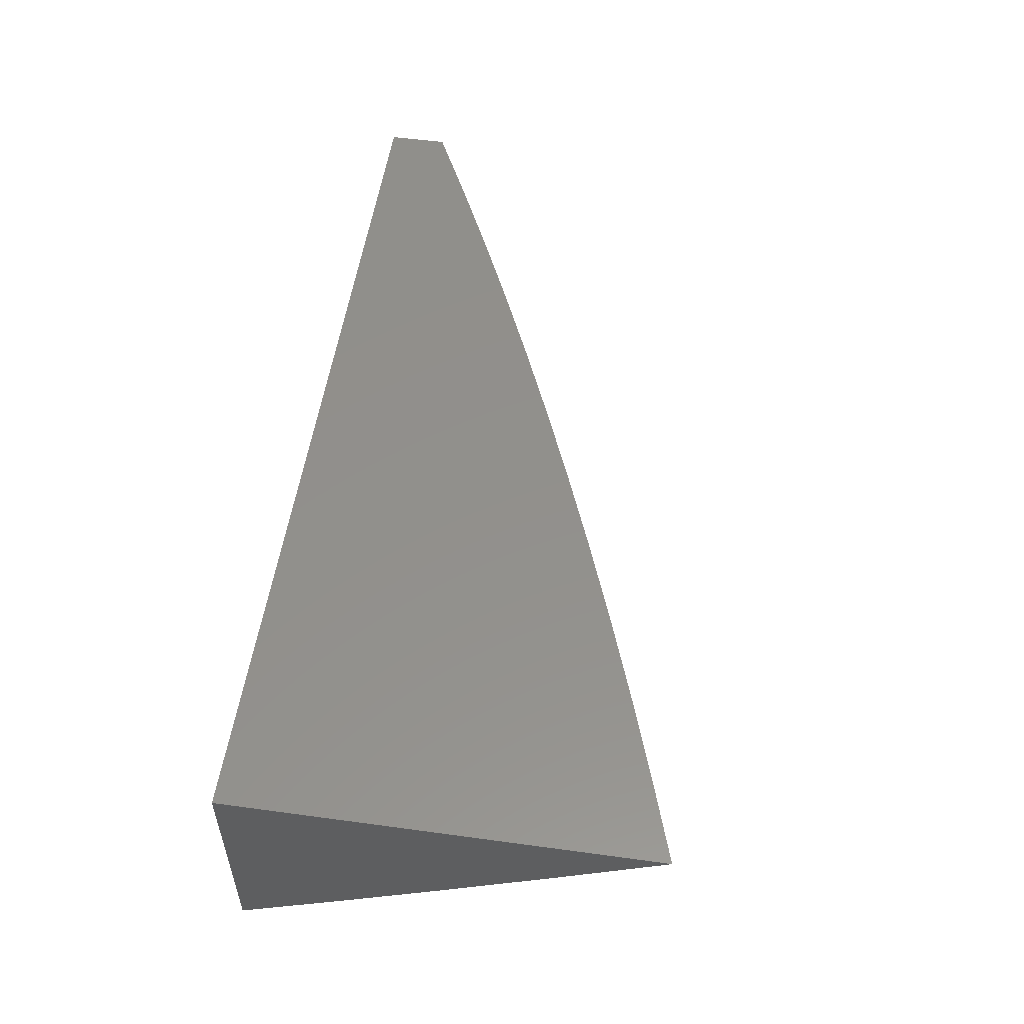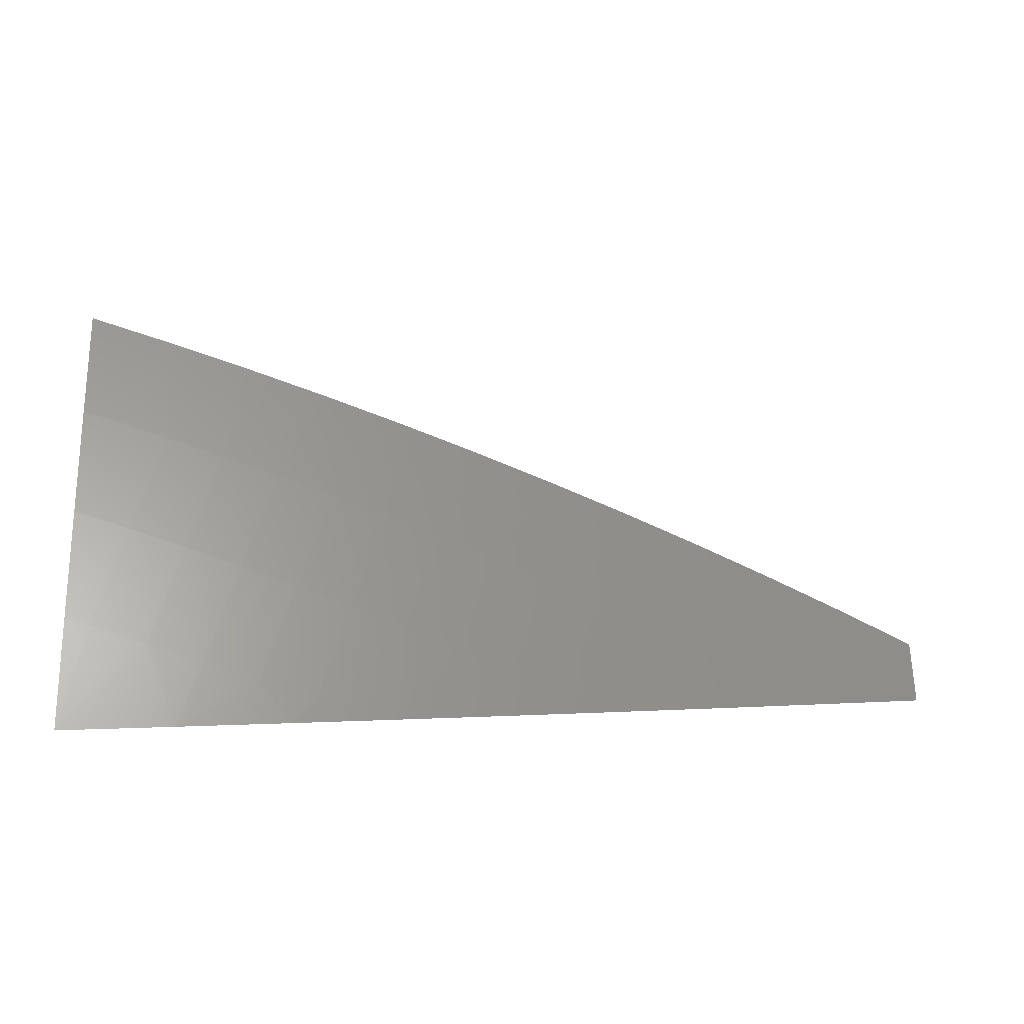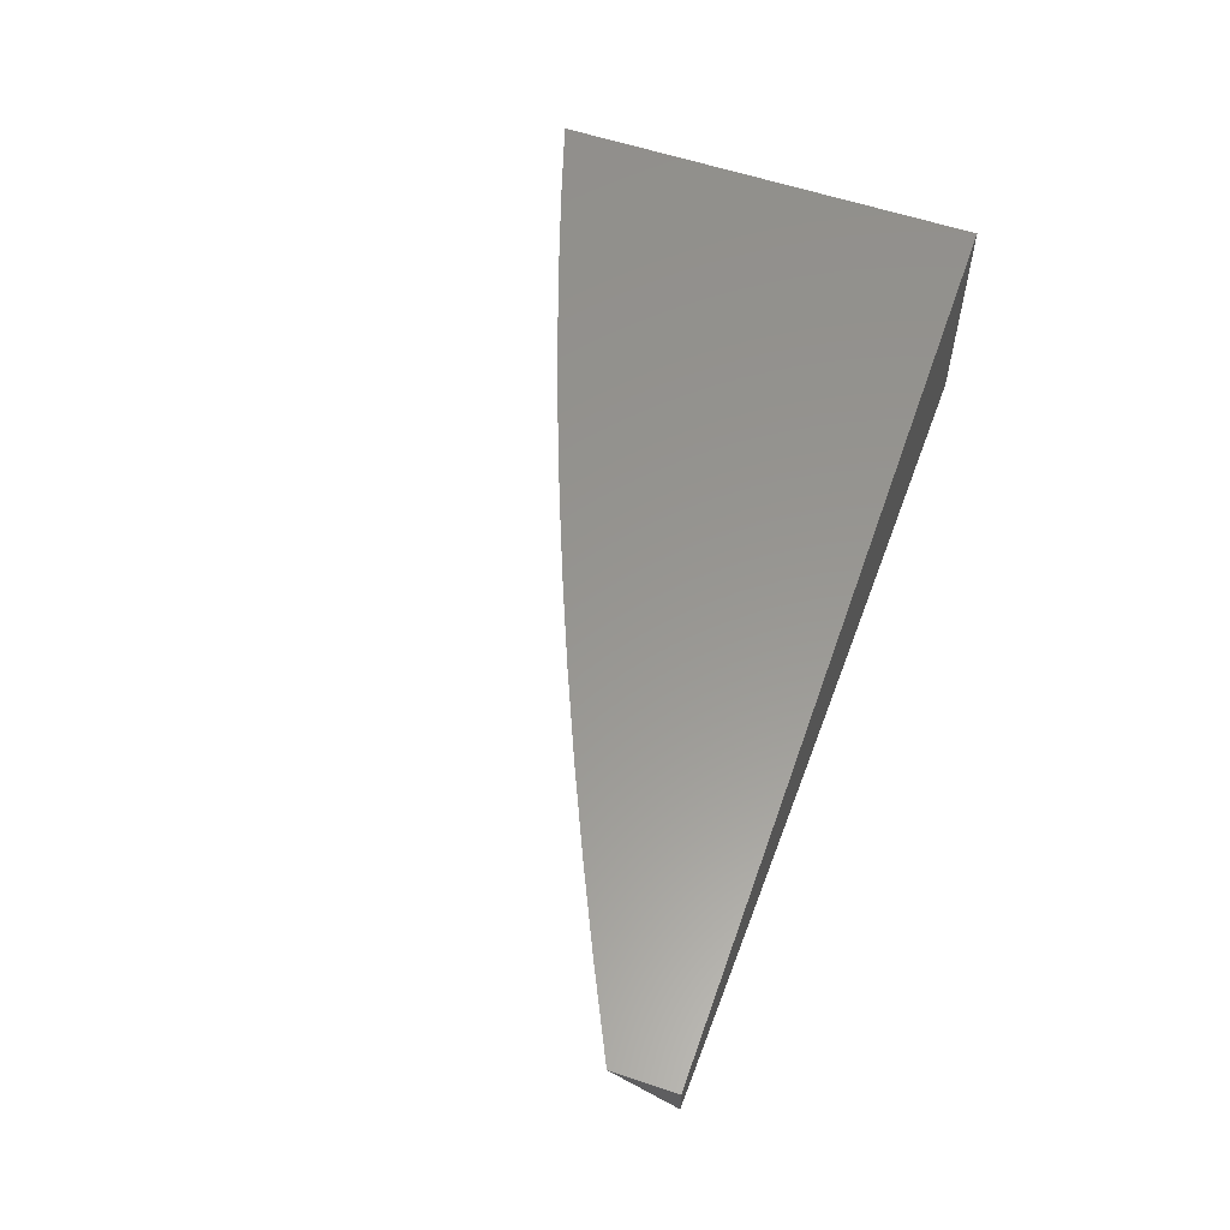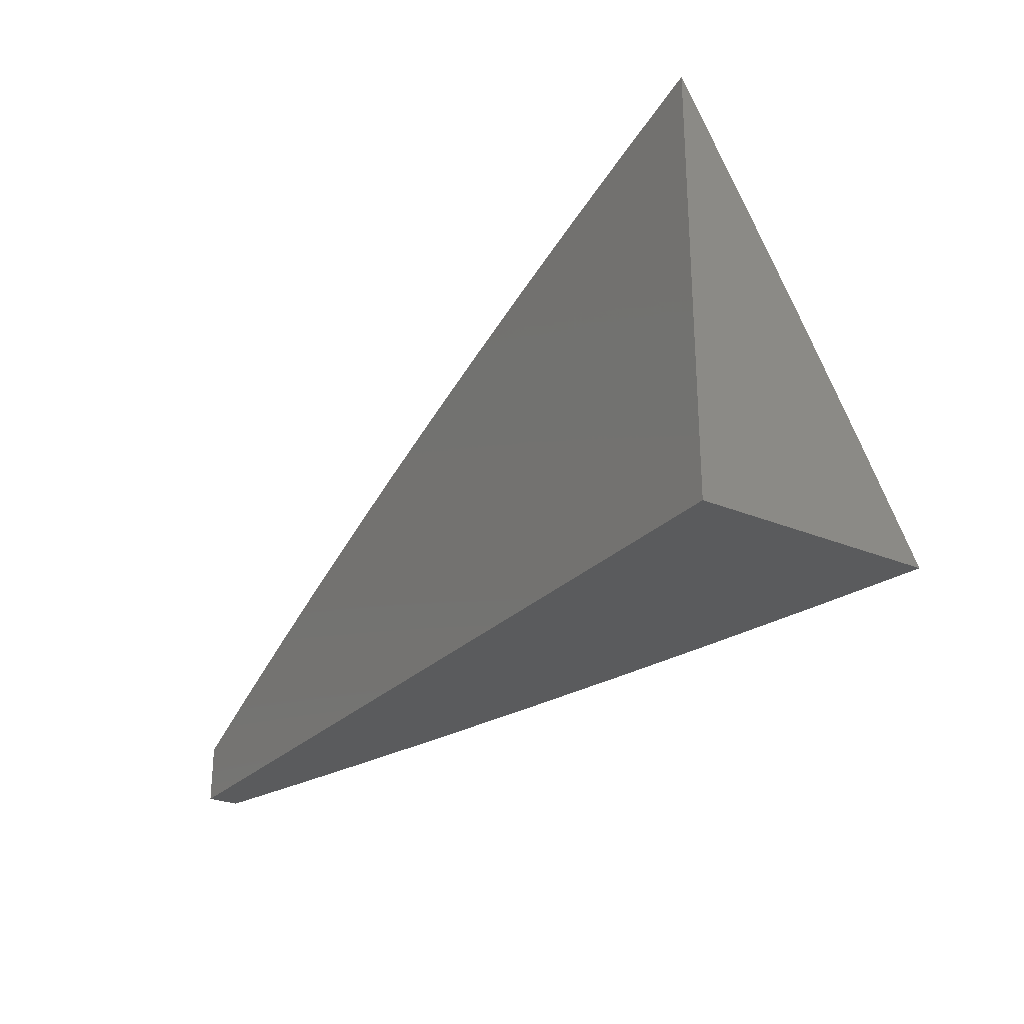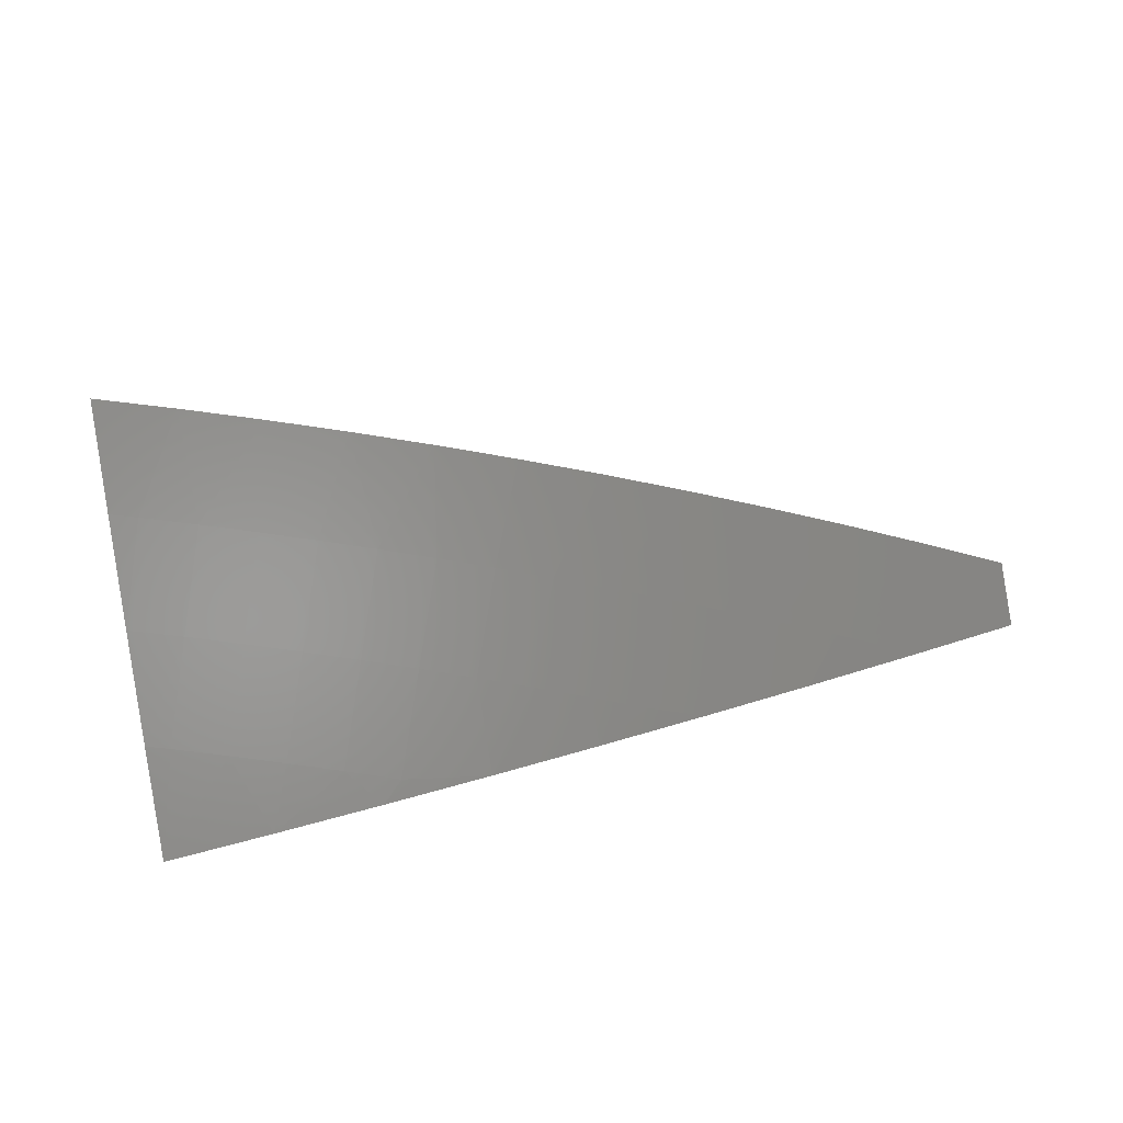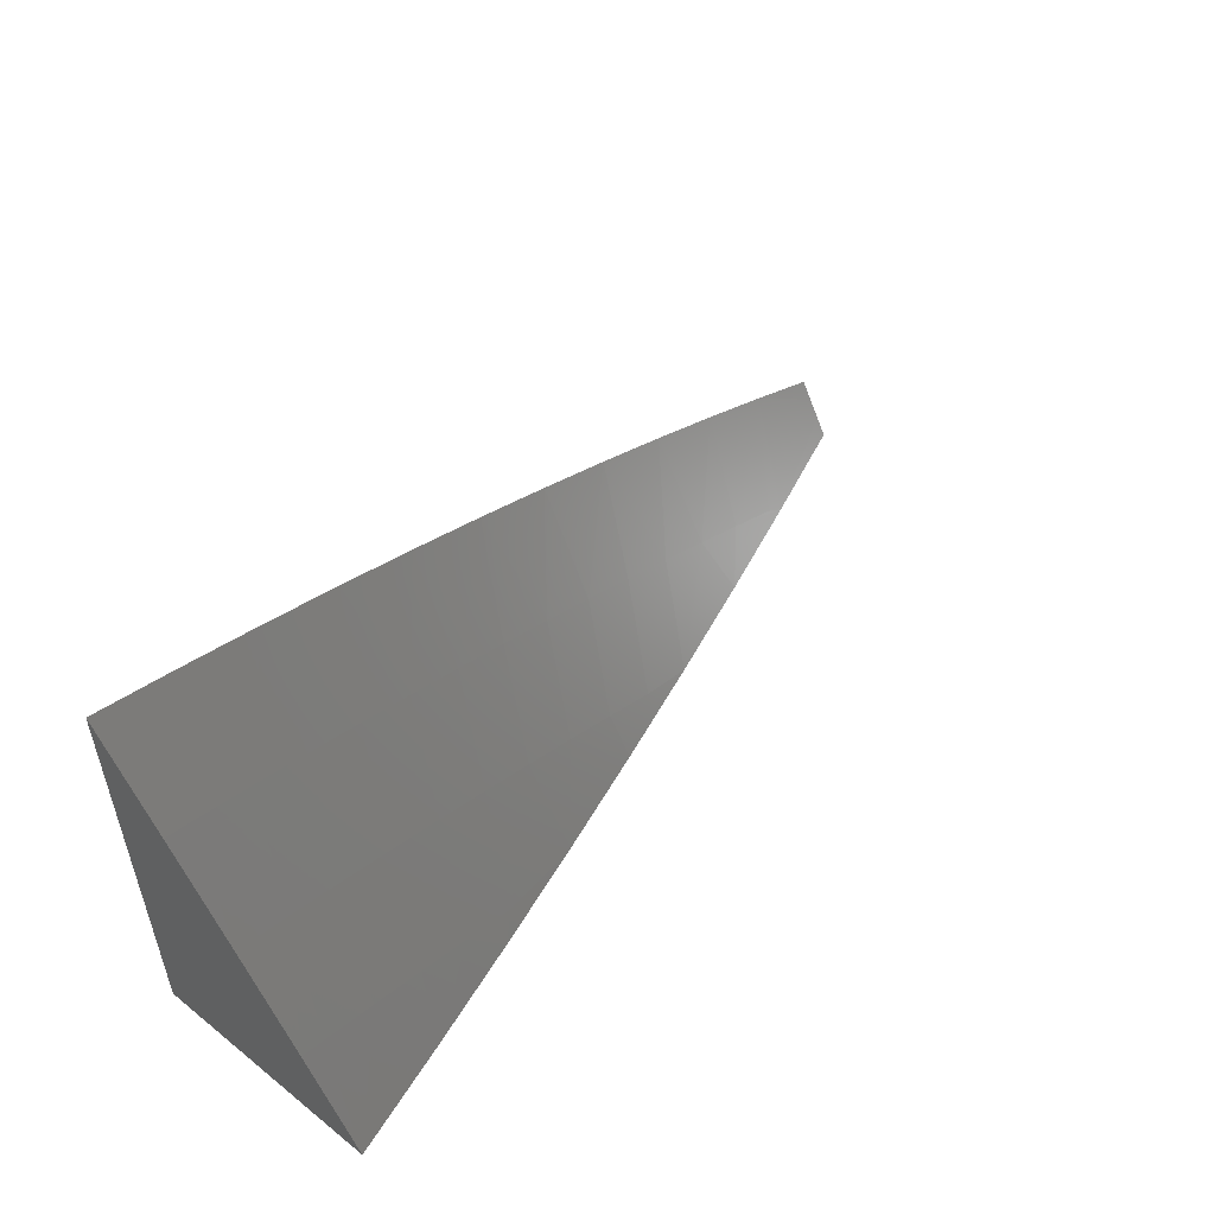
<metadata>
{"format":"stl","ext":"stl","renderer":"f3d","projection":"perspective","resolution":1024,"background":"white","views":[{"elev":53.3,"azim":98.3,"up":"+Z"},{"elev":1.0,"azim":176.9,"up":"+Y"},{"elev":58.1,"azim":-70.8,"up":"+Z"},{"elev":-26.5,"azim":56.8,"up":"+Y"},{"elev":-60.6,"azim":-169.7,"up":"+Z"},{"elev":51.9,"azim":130.6,"up":"+Y"}]}
</metadata>
<code>
# stl→obj: 56 verts, 108 faces
v -2.126 6 -11.23
v -2.09 6.087 -11.2
v -2 6 -11.26
v -2.028 6.108 -11.2
v -2 6.117 -11.2
v -2.063 6.214 -11.13
v -2 6.234 -11.13
v -2.097 6.318 -11.07
v -2.033 6.339 -11.07
v -2.093 6.435 -11
v -2 6.349 -11.07
v -2 6.465 -11
v -2.252 6 -11.21
v -2.214 6.043 -11.2
v -2.152 6.066 -11.2
v -2.189 6.17 -11.13
v -2.126 6.192 -11.13
v -2.226 6.274 -11.07
v -2.162 6.296 -11.07
v -2.186 6.404 -11
v -2.276 6.02 -11.2
v -2.377 6 -11.18
v -2.377 6.1 -11.13
v -2.44 6.075 -11.13
v -2.481 6.178 -11.07
v -2.544 6.152 -11.07
v -2.553 6.267 -11
v -2.644 6.229 -11
v -2.607 6.126 -11.07
v -2.669 6.099 -11.07
v -2.627 6 -11.13
v -2.731 6.071 -11.07
v -2.752 6 -11.1
v -2.793 6.043 -11.07
v -2.876 6 -11.07
v -2.855 6.014 -11.07
v -2.912 6.108 -11
v -2.823 6.15 -11
v -2.734 6.19 -11
v -2.502 6 -11.16
v -2.502 6.05 -11.13
v -2.563 6.024 -11.13
v -3 6 -11.04
v -3 6.022 -11.02
v -3 6.044 -11.01
v -3 6.065 -11
v -2.462 6.303 -11
v -2.417 6.203 -11.07
v -2.315 6.124 -11.13
v -2.354 6.227 -11.07
v -2.371 6.338 -11
v -2.29 6.251 -11.07
v -2.279 6.372 -11
v -2.252 6.147 -11.13
v -3 6 -11
v -2 6 -11
f 1 2 3
f 3 2 4
f 3 4 5
f 5 4 6
f 5 6 7
f 7 6 8
f 7 8 9
f 9 8 10
f 9 10 11
f 11 10 12
f 13 14 1
f 1 14 15
f 1 15 2
f 2 15 16
f 2 16 17
f 17 16 18
f 17 18 19
f 19 18 20
f 19 20 8
f 8 20 10
f 14 13 21
f 21 13 22
f 21 22 23
f 23 22 24
f 23 24 25
f 25 24 26
f 25 26 27
f 27 26 28
f 28 26 29
f 28 29 30
f 30 29 31
f 30 31 32
f 32 31 33
f 32 33 34
f 34 33 35
f 34 35 36
f 36 35 37
f 36 37 34
f 34 37 38
f 34 38 32
f 32 38 39
f 32 39 30
f 30 39 28
f 22 40 24
f 24 40 41
f 24 41 26
f 26 41 29
f 41 40 42
f 42 40 31
f 42 31 29
f 43 44 35
f 35 44 37
f 44 45 37
f 37 45 46
f 27 47 25
f 25 47 48
f 25 48 23
f 23 48 49
f 23 49 21
f 21 49 14
f 48 47 50
f 50 47 51
f 50 51 52
f 52 51 53
f 52 53 18
f 18 53 20
f 11 7 9
f 17 19 6
f 6 19 8
f 2 17 4
f 4 17 6
f 52 18 16
f 16 15 54
f 54 15 14
f 54 14 49
f 52 54 50
f 50 54 49
f 50 49 48
f 54 52 16
f 42 29 41
f 46 45 55
f 55 45 44
f 55 44 43
f 43 35 55
f 55 35 56
f 56 35 33
f 56 33 31
f 31 40 56
f 56 40 22
f 56 22 13
f 13 1 56
f 56 1 3
f 12 10 56
f 56 10 20
f 56 20 53
f 53 51 56
f 56 51 47
f 56 47 27
f 27 28 56
f 56 28 39
f 56 39 38
f 38 37 56
f 56 37 55
f 55 37 46
f 3 5 56
f 56 5 7
f 56 7 11
f 11 12 56

</code>
